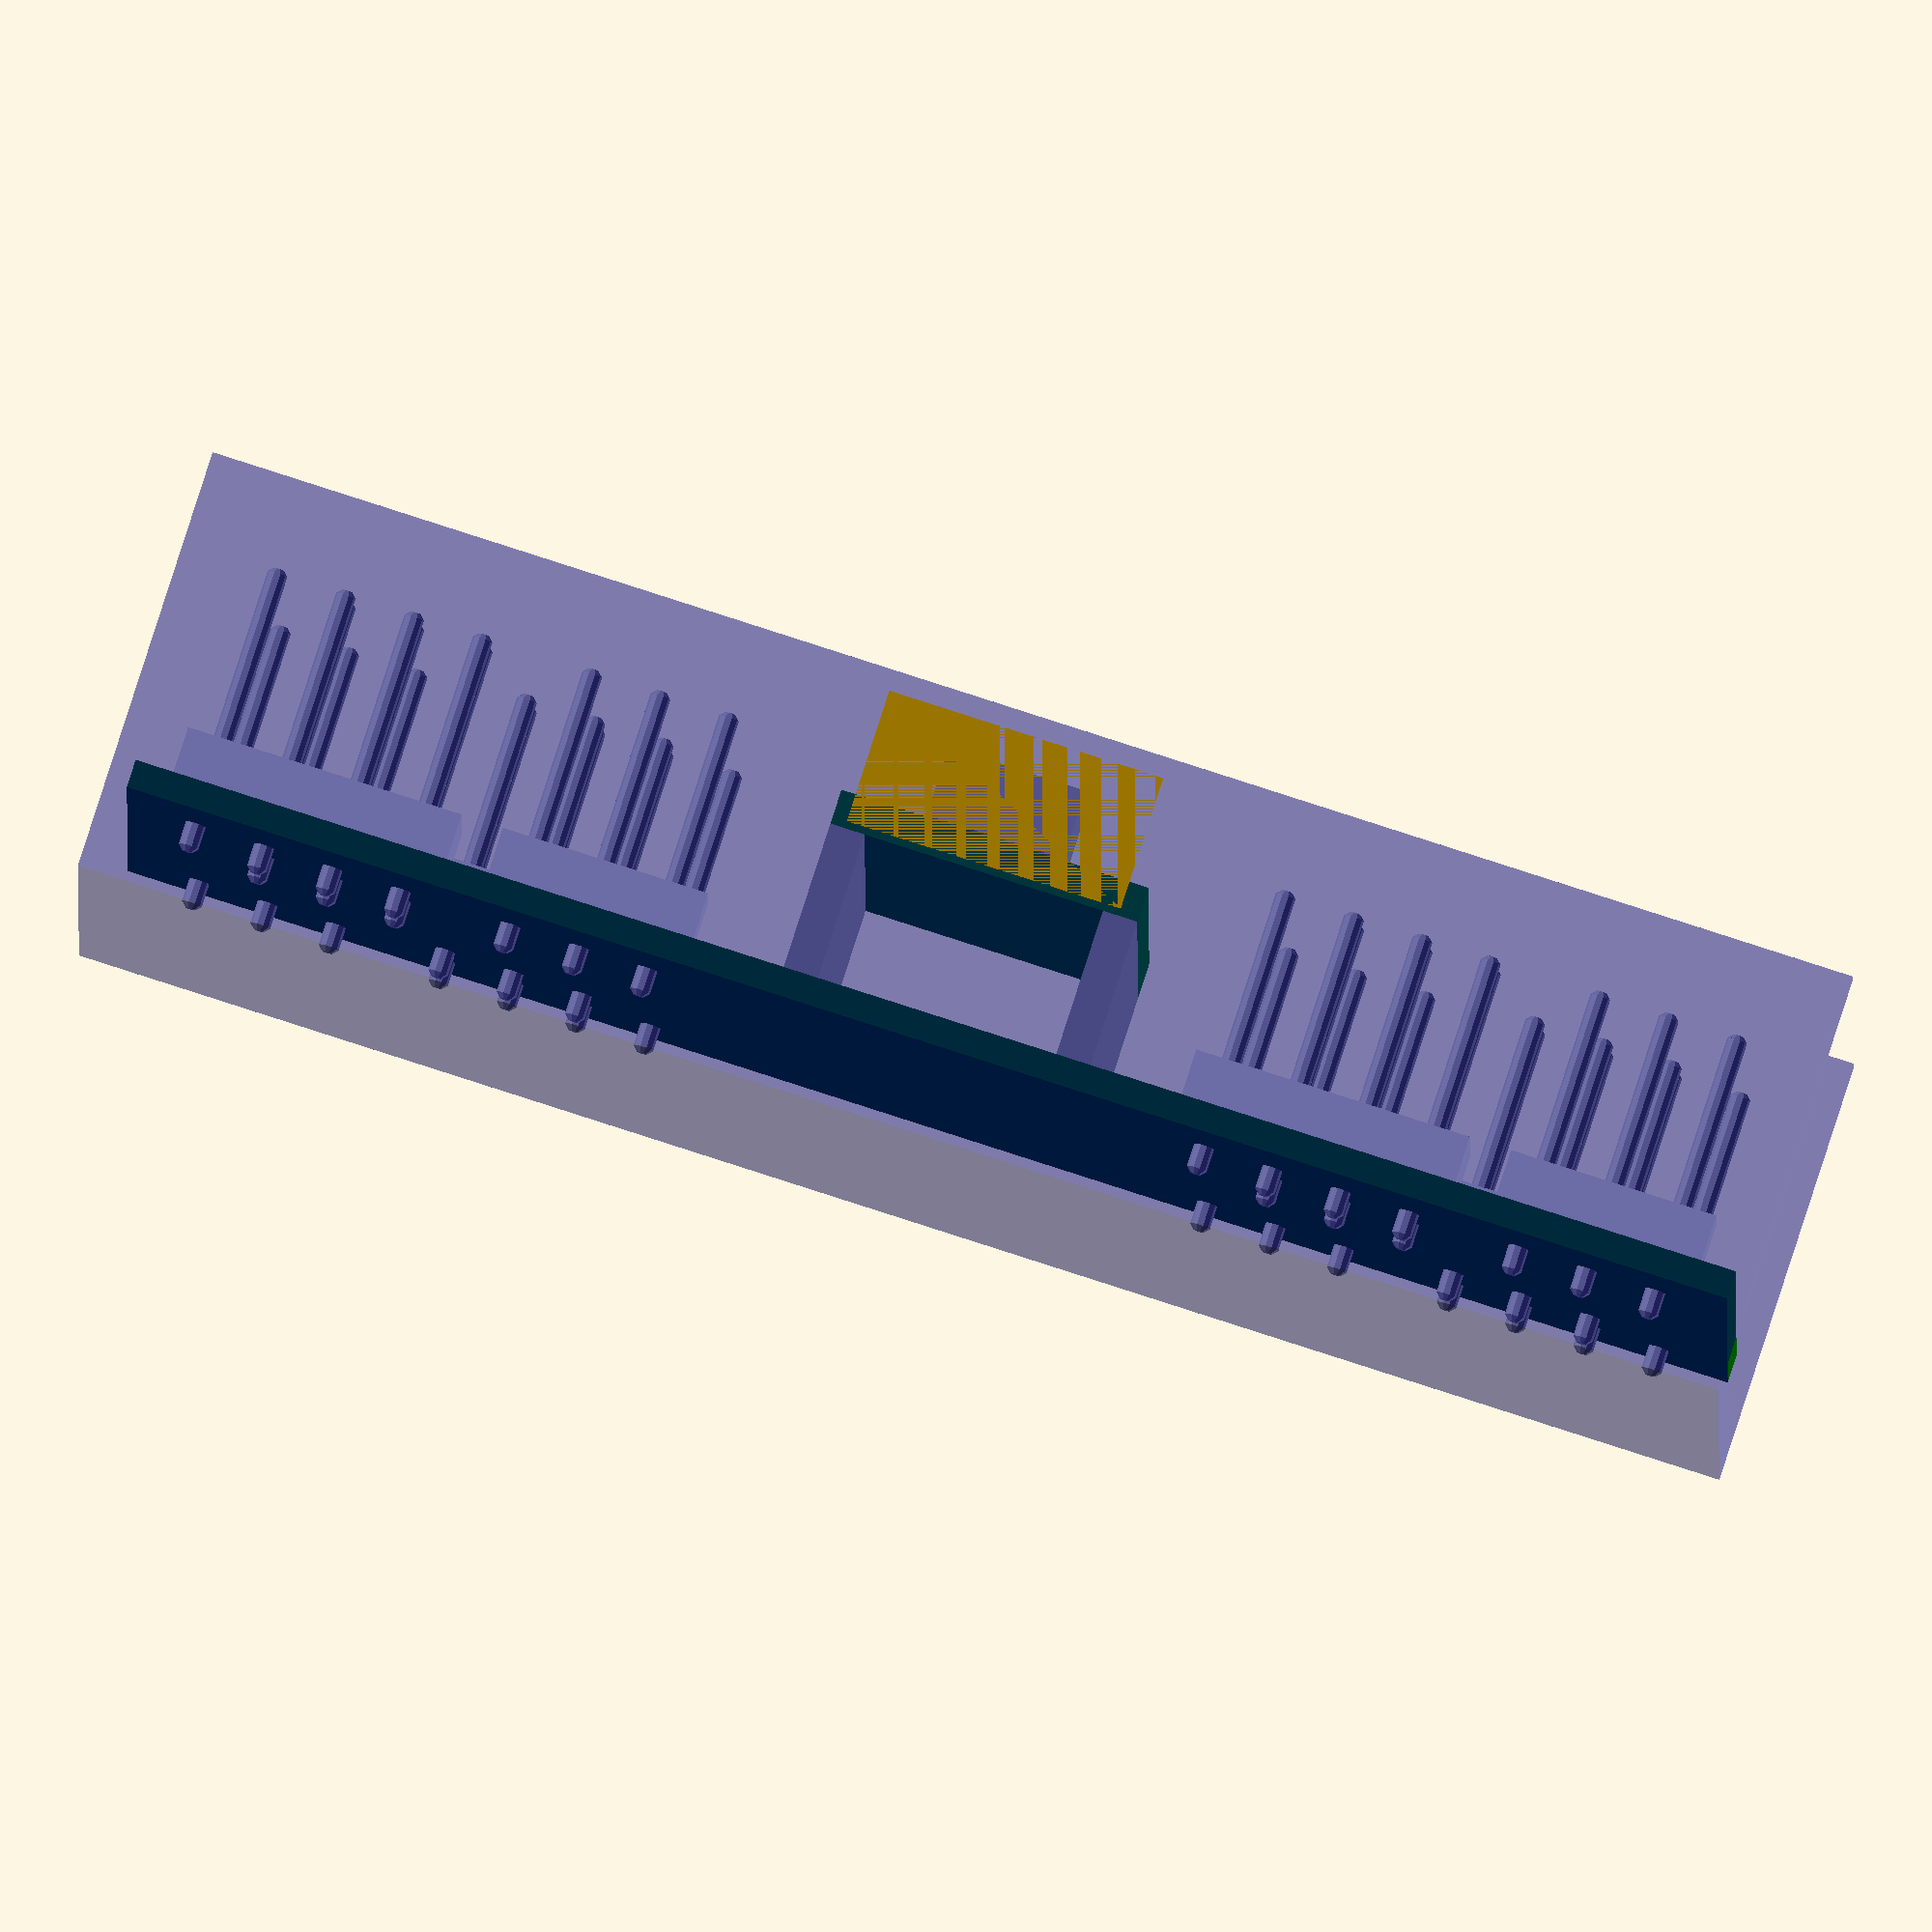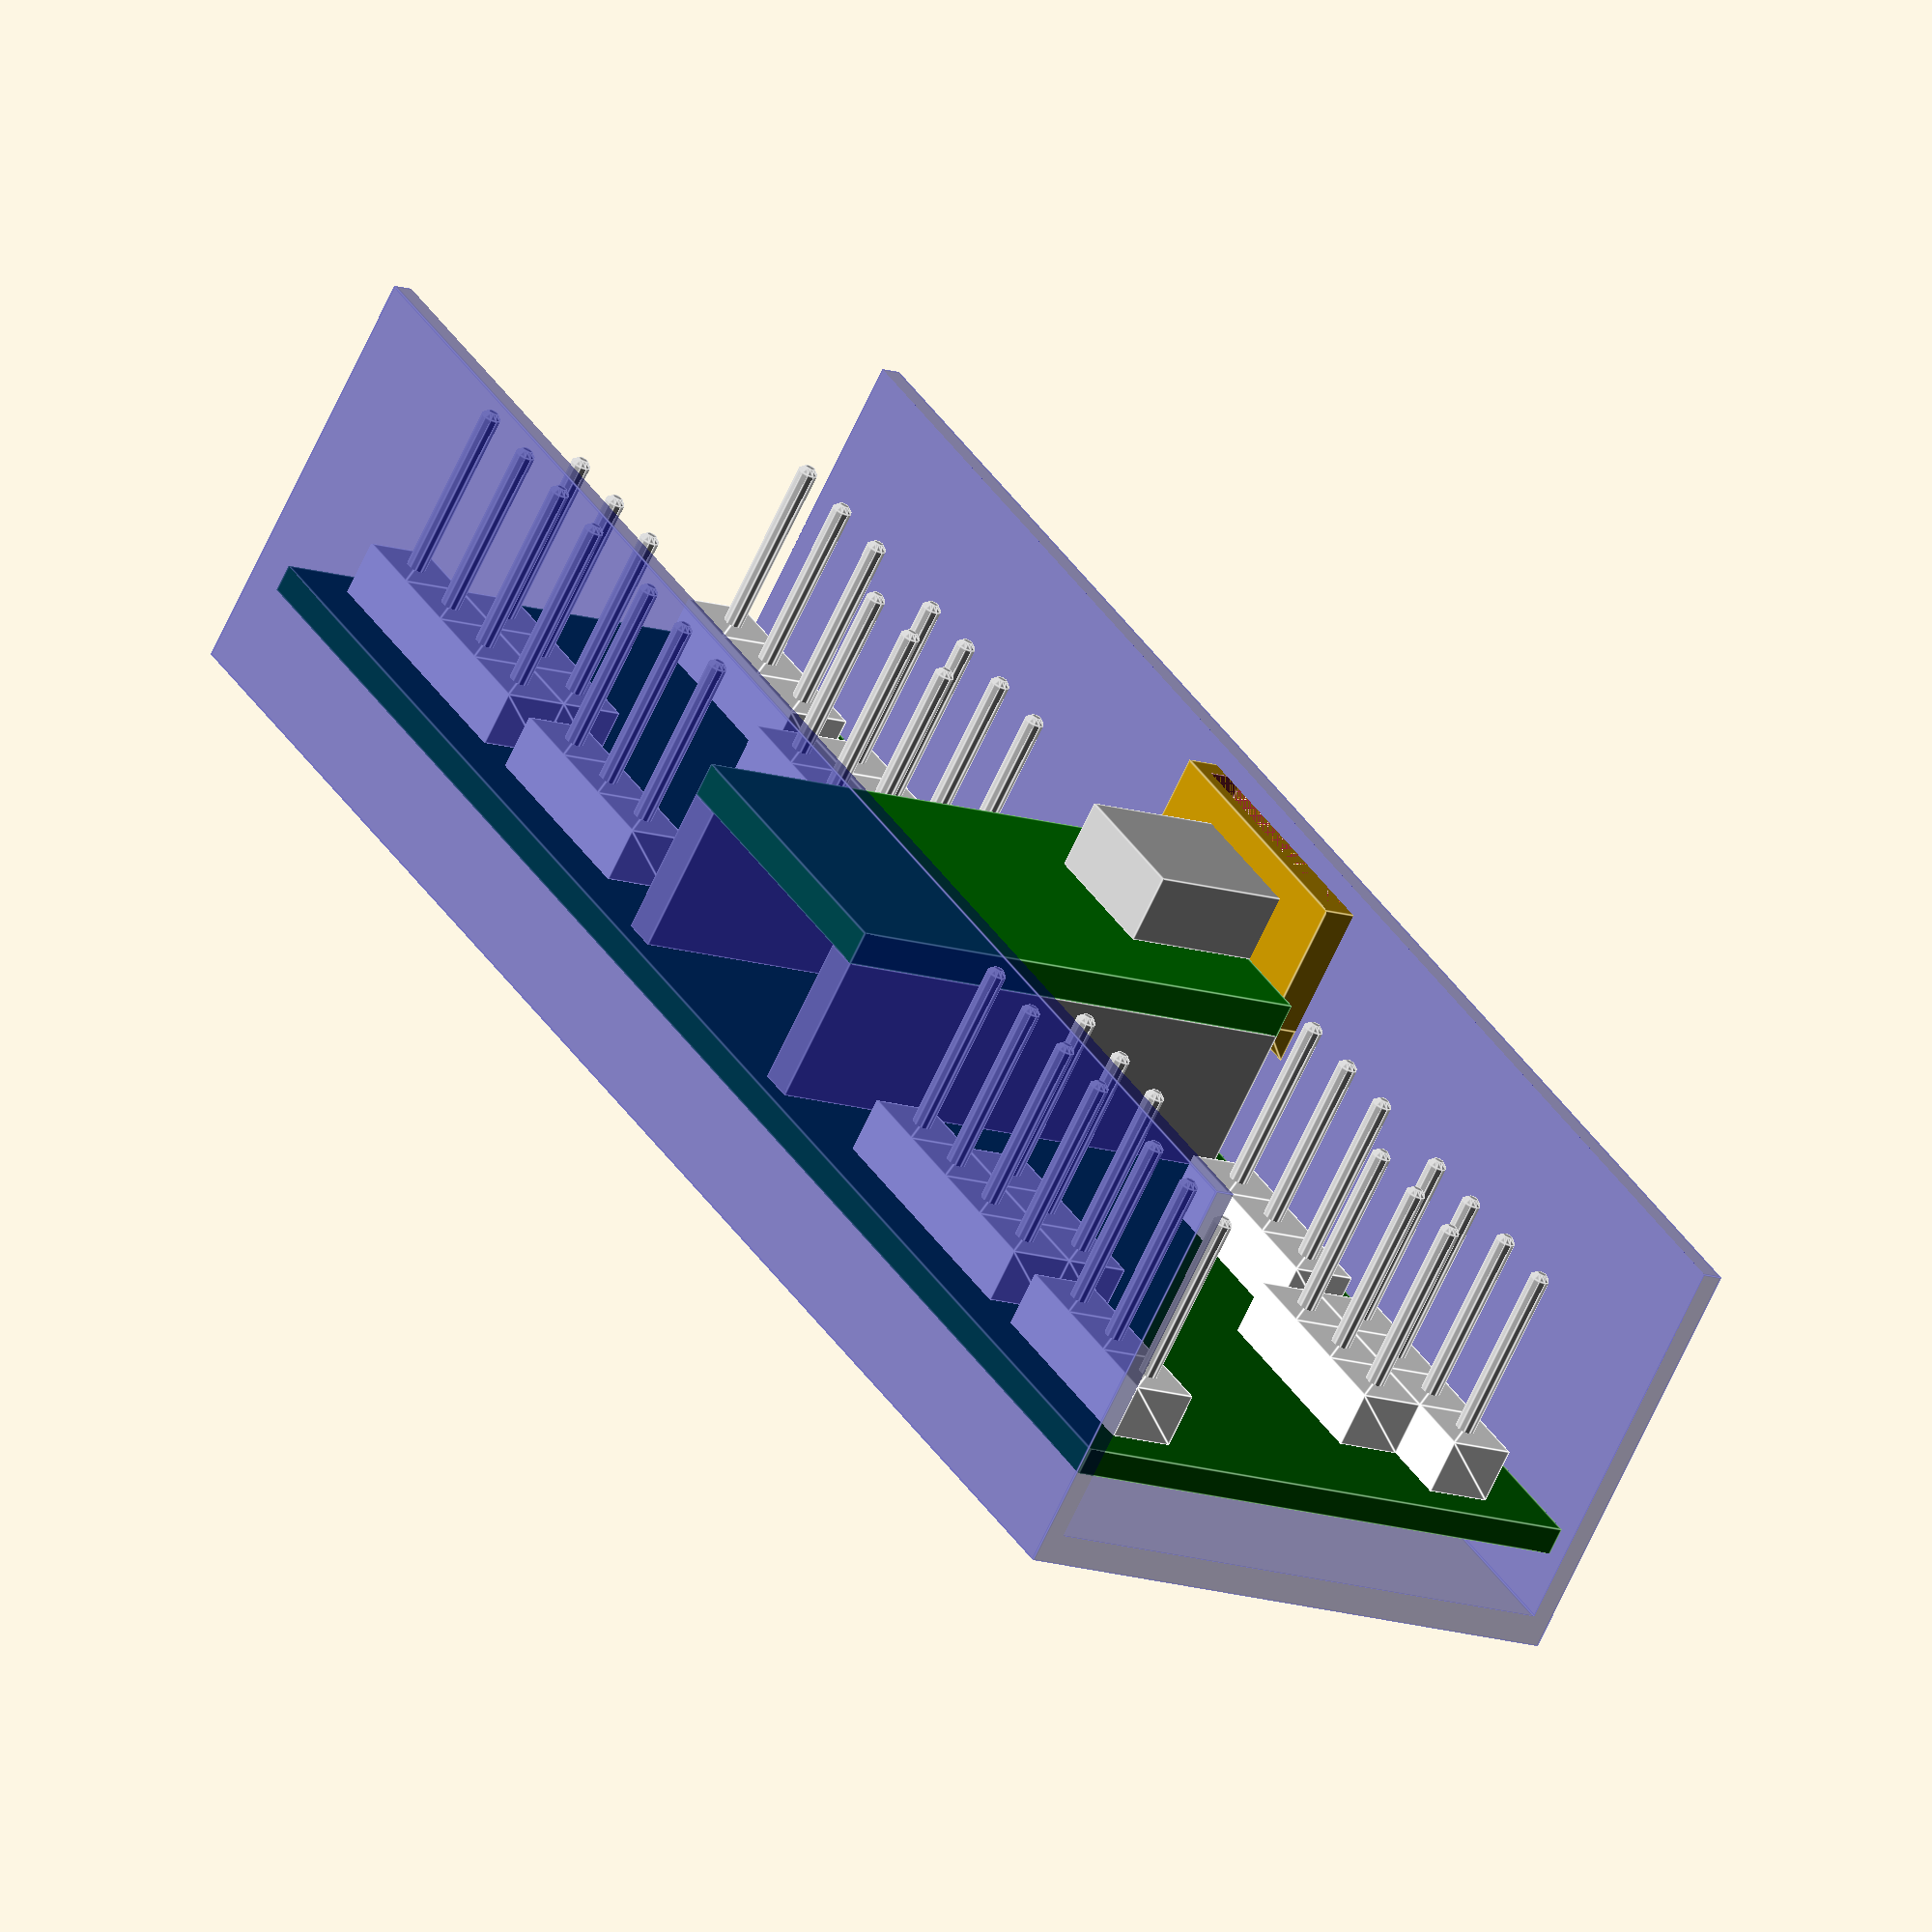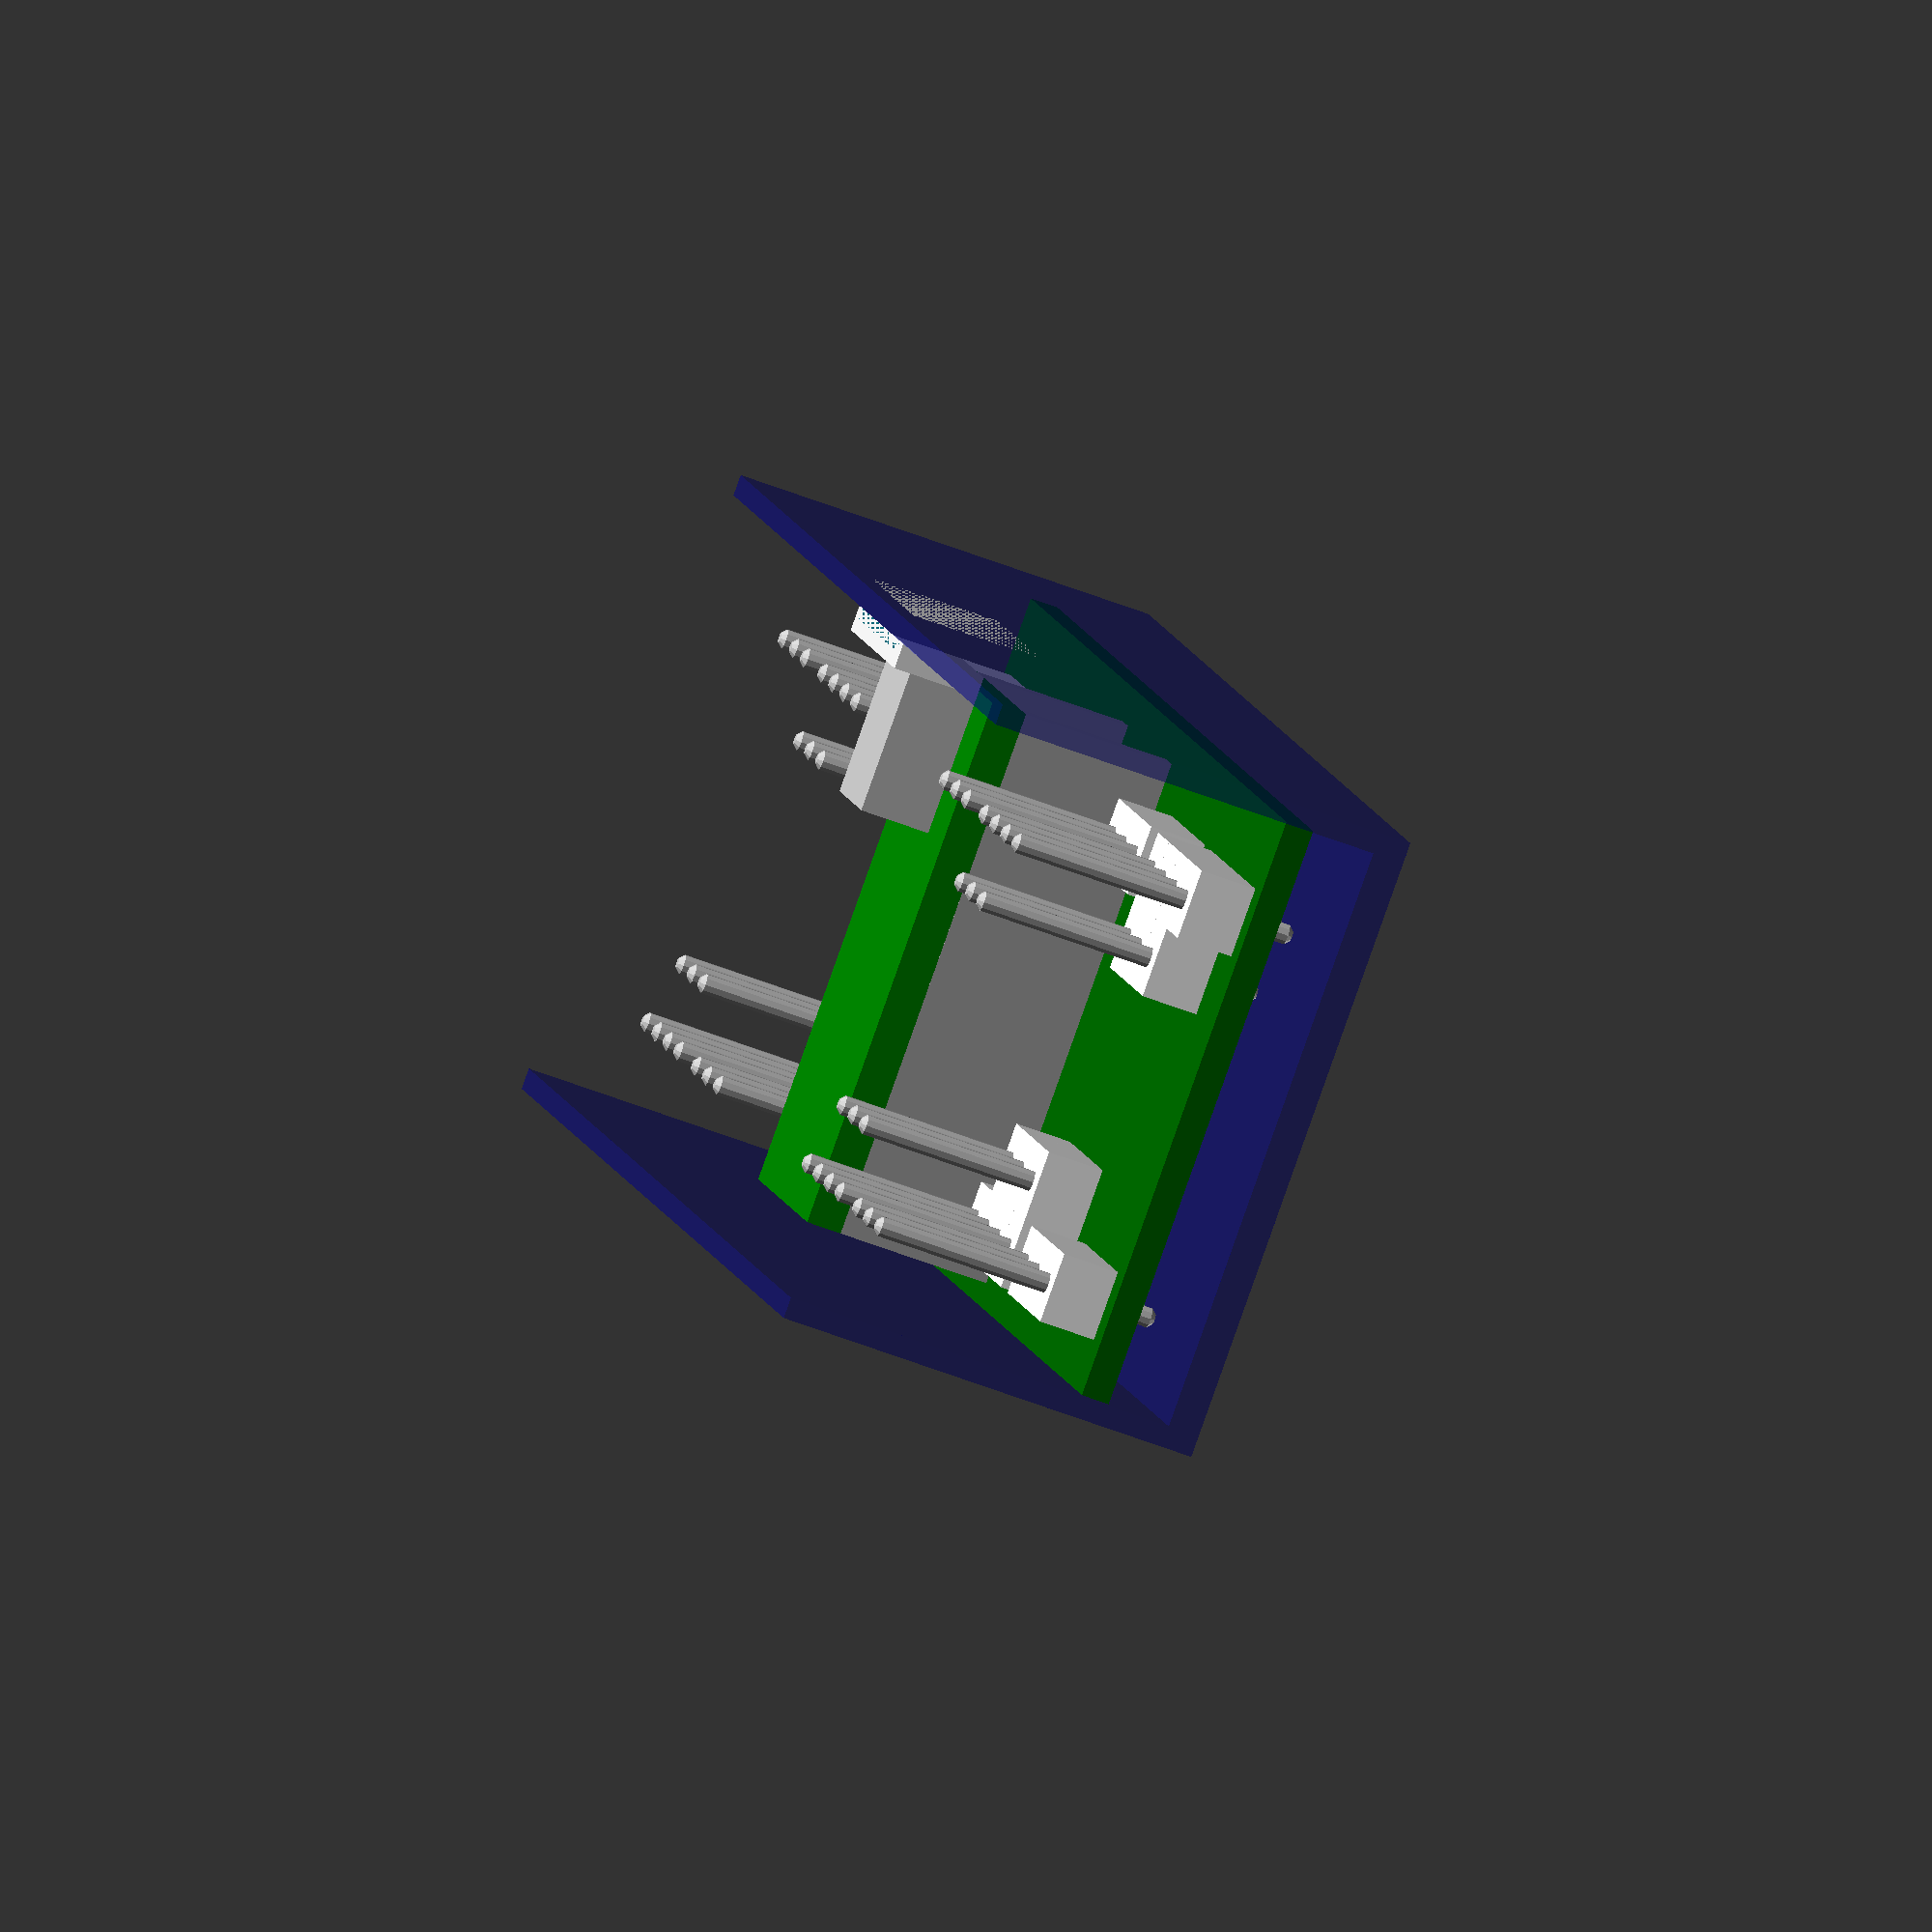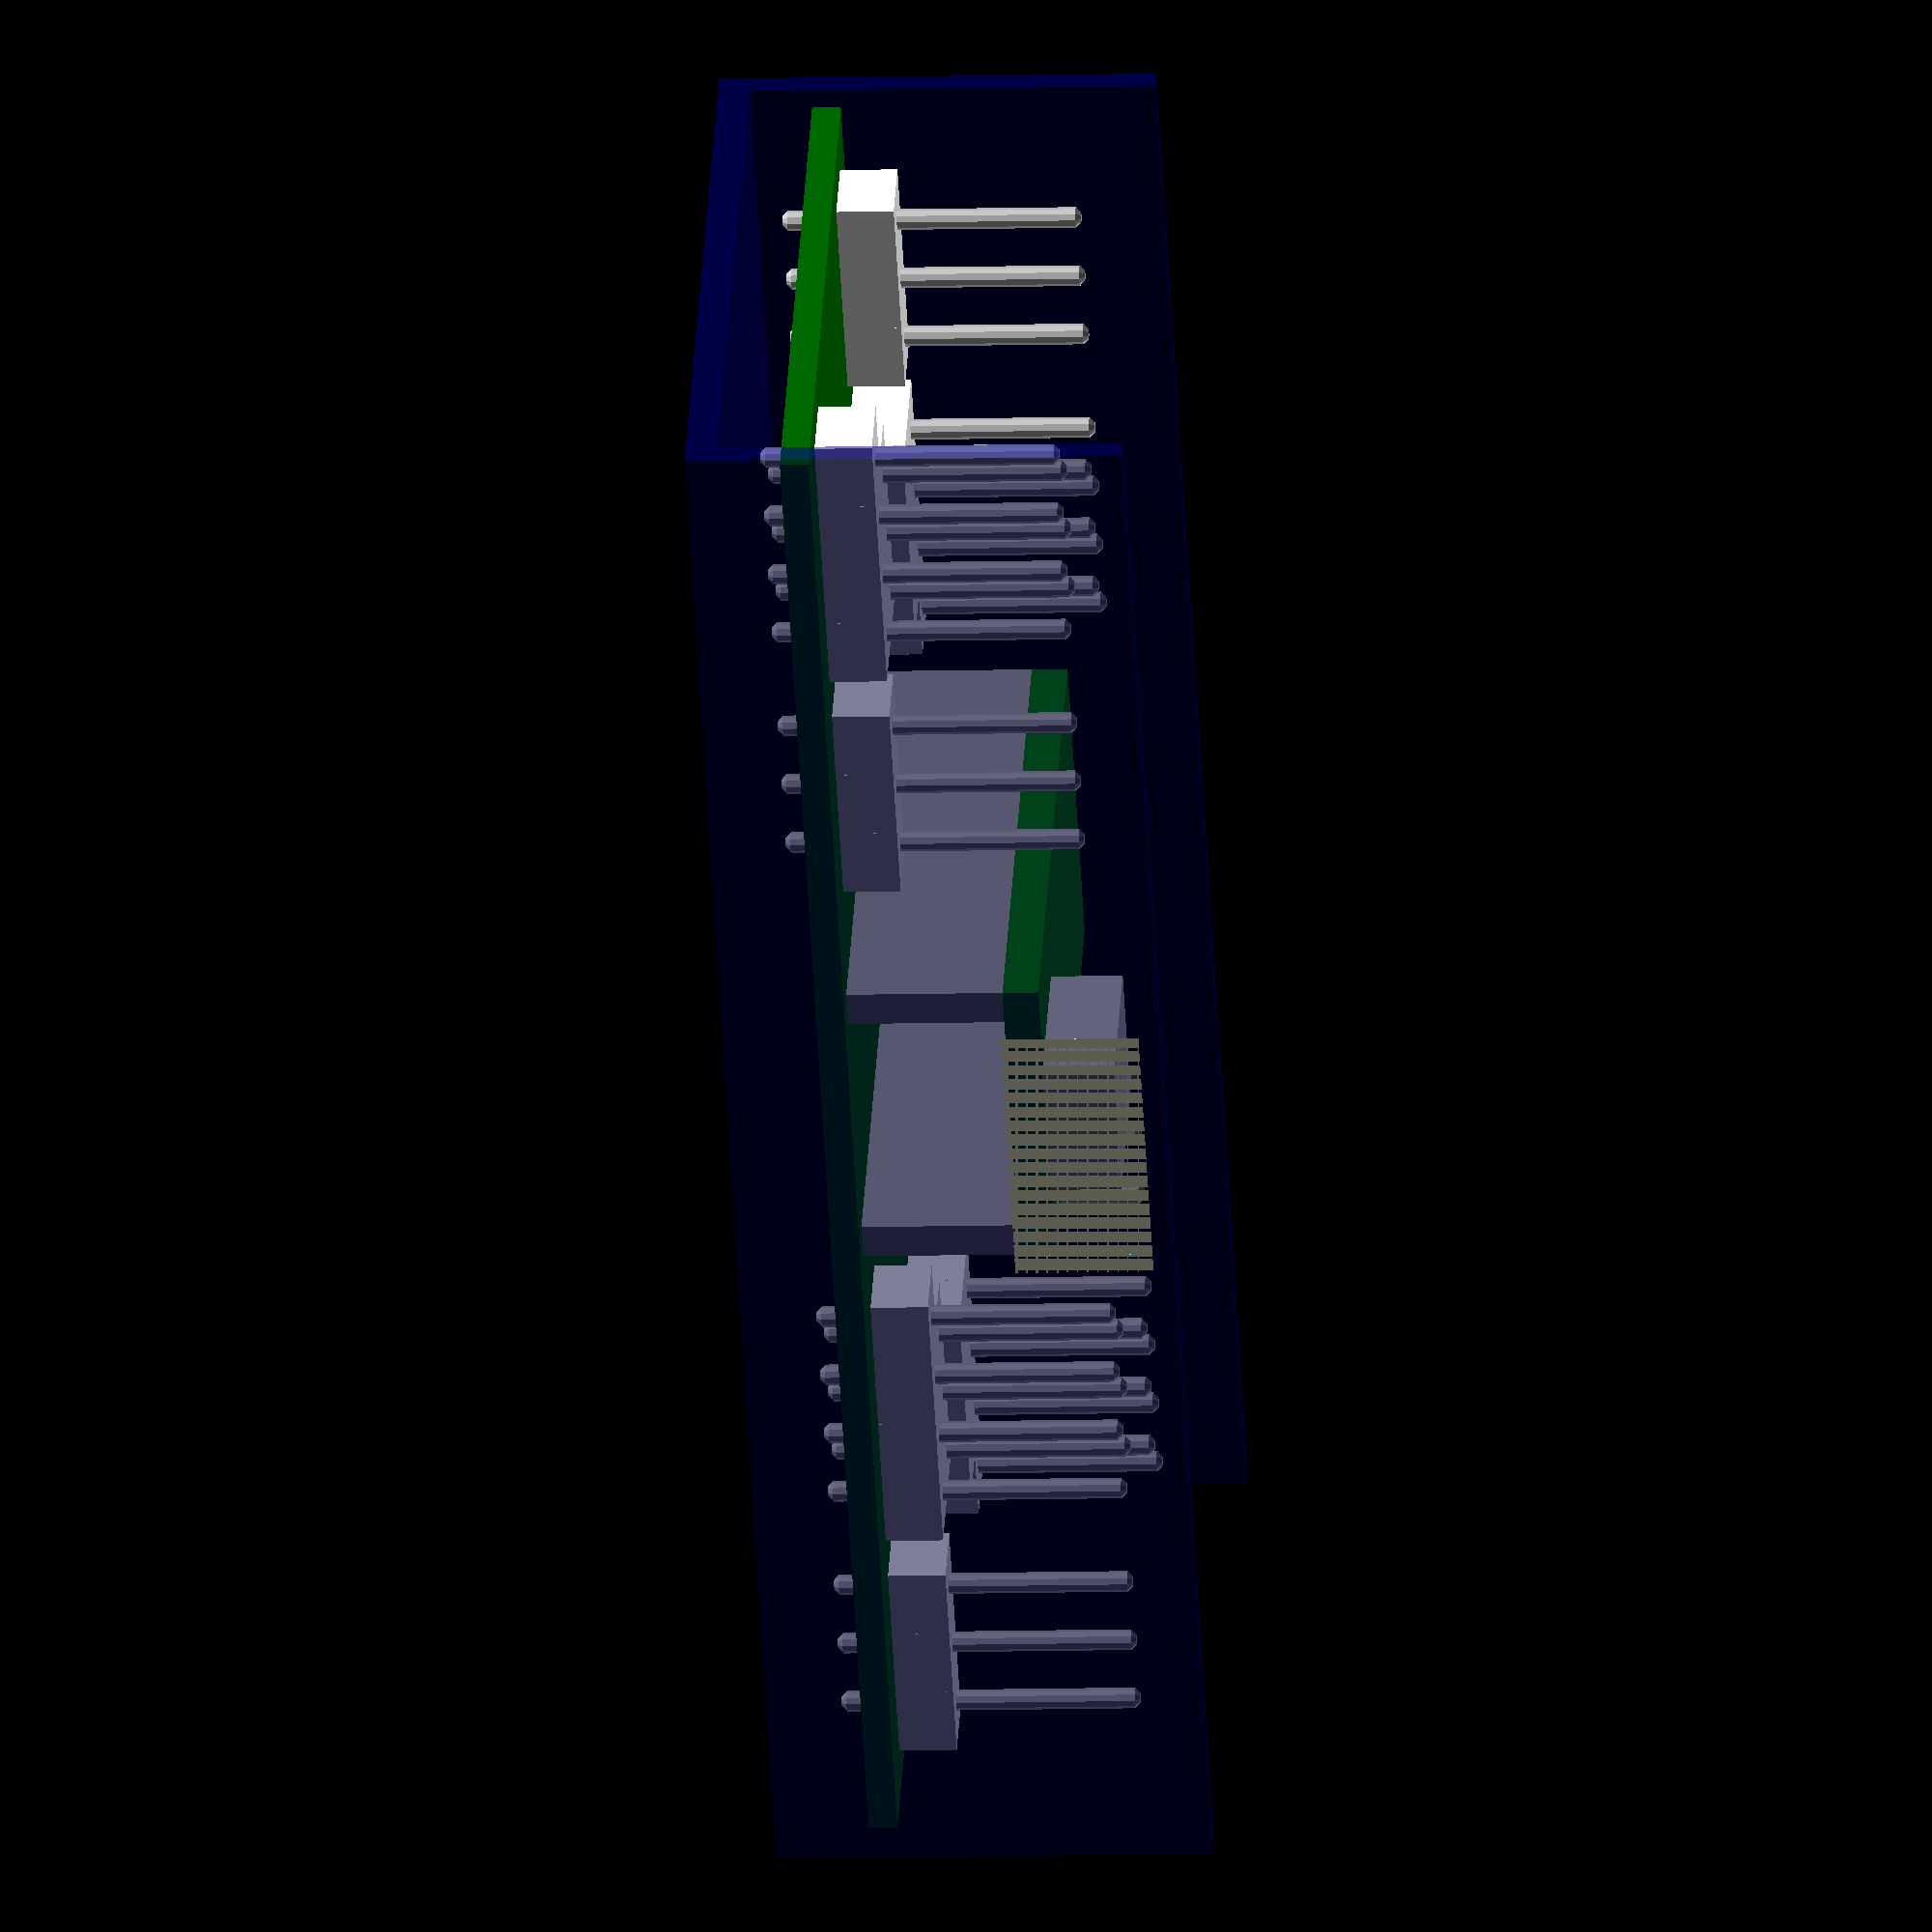
<openscad>
$fa=1;
$fs=1;


NES_width=51;
NES_height=29.5;

SNES_width=88;
SNES_height=21.5;
SNES_gap=.25*64;

N64_width=40;
N64_height=29;
N64_gap=15;
N64_button=6;

wall_thick=2;
wall_gap=4;
socket_thick=2;
socket_width=8;
socket_depth=29;

ps=.156*64;
csy=ps*5.5/2;
csx=ps*14/2;
//Total pin width
tpw=ps*5+SNES_gap;
//Center-to-handle adjust
ctoh=SNES_gap/2;

//Center to handle
//N64 and NES-first
ctoh_N64=1.2*64;
ctoh_NES=1.1*64;
ctoh_bot=(0.2625)*64+ps;
ctoh_top=(0.3125)*64+ps;

top_to_teensy=0.05*64;
bottom_to_teensy=0.075*64;

module socket(x,y) {
	translate([ps*x,ps*y,0])
	difference() {
        circle(r=socket_width/2, center=true);
        circle(r=socket_width/2-socket_thick, center=true);
	}
}

module NES(solid=false) {
    difference() {
        hull() {
            circle(r=socket_width/2 + wall_gap + wall_thick, center=true);
            translate([ps*3,0,0])
            circle(r=socket_width/2 + wall_gap + wall_thick, center=true);
            translate([ps*3,ps,0])
            circle(r=socket_width/2 + wall_gap + wall_thick, center=true);
            translate([ps,ps,0])
            circle(r=socket_width/2 + wall_gap + wall_thick, center=true);
        }
        if(!solid) {
            hull() {
                circle(r=socket_width/2 + wall_gap, center=true);
                translate([ps*3,0,0])
                circle(r=socket_width/2 + wall_gap, center=true);
                translate([ps*3,ps,0])
                circle(r=socket_width/2 + wall_gap, center=true);
                translate([ps,ps,0])
                circle(r=socket_width/2 + wall_gap, center=true);
            }
        }
    }

    for(x=[1:3]) { socket(x,1); }
    for(x=[0:3]) { socket(x,0); }
}
module NES_top() {
    square(size=[60,40],center=true);
}

module SNES(solid=false) {
    difference() {
        hull() {
            translate([ps*5+SNES_gap,0,0])
            circle(r=socket_width/2 + wall_gap + wall_thick, center=true);
            square(size=socket_width + (wall_gap + wall_thick)*2,center=true);
        }
        if(!solid) {
            hull() {
                translate([ps*5+SNES_gap,0,0])
                circle(r=socket_width/2 + wall_gap, center=true);
                square(size=socket_width + wall_gap*2,center=true);
            }
        }
    }

    for(x=[0:3]) { socket(x,0); }
    translate([SNES_gap,0,0])
    for(x=[3:5]) { socket(x,0); }

    translate([ps*3+SNES_gap/2,0,0])
    square(size=[wall_thick,socket_width + wall_gap*2],center=true);
}
module SNES_top() {
    square(size=[108,38],center=true);
}

module N64(solid=false) {
	difference() {
        difference() {
            circle(r=N64_width/2,center=true);
            translate([0,-N64_height,0])
            square(size=N64_width,center=true);
        }
        if(!solid) {
            difference() {
                circle(r=N64_width/2-wall_thick,center=true);
                translate([0,-N64_height,0])
                square(size=N64_width+wall_thick*2,center=true);
            }
        }
	}

	for(x=[-1:1]) { socket(x,0); }
}
module N64_top() {
    circle(r=N64_width/2+6.5,center=true);
}

header_height=.340*64;
teensy_width=0.7*64;
teensy_length=1.2*64;
teensy_thick=5;

connector_overhang=2;
connector_size=[20,23,10];

module teensy_connector() {
    color("silver")
    translate([
        0,
        -(teensy_length/2 - connector_size[1]/2 + connector_overhang),
        header_height + connector_size[2]/2 + teensy_thick
    ])
    cube(connector_size,center=true);
}

module teensy() {
    translate([0,0,header_height/2]) {
        color("green")
        translate([0,0,(header_height+teensy_thick)/2])
        cube(size=[teensy_width,teensy_length,teensy_thick],center=true);

        color("darkgray") {
            translate([-(teensy_width-teensy_thick)/2,0,0])
            cube(size=[teensy_thick,teensy_length,header_height],center=true);
            translate([(teensy_width-teensy_thick)/2,0,0])
            cube(size=[teensy_thick,teensy_length,header_height],center=true);
        }
    }

    teensy_connector();
}

module lump(solid=true) {
    translate([-ps*3,0,0]) {
        translate([0,0,0]) NES(solid);
        translate([0,0,0]) SNES(solid);
        translate([ps*4+SNES_gap,0,0]) N64(solid);
    }
}
module lump_top() {
    translate([-ps*3,0,0]) {
        translate([ps*1.5,ps*(.5),0]) NES_top();
        translate([tpw/2,0,0]) SNES_top();
        translate([ps*4+SNES_gap,0,0]) N64_top();
    }
}

*color("steelblue")
linear_extrude(height=socket_depth)
difference() {
    minkowski() {
        hull() {
            union() {
                translate([-ctoh_N64,-ctoh_bot,0]) lump();
                translate([ctoh_NES,-ctoh_bot,0]) lump();
                translate([-ctoh_NES,ctoh_top,0]) rotate([0,0,180]) lump();
                translate([ctoh_N64,ctoh_top,0]) rotate([0,0,180]) lump();
            }
        }
        circle(r=10);
    }

    translate([-ctoh_N64,-ctoh_bot,0]) lump();
    translate([ctoh_NES,-ctoh_bot,0]) lump();
    translate([-ctoh_NES,ctoh_top,0]) rotate([0,0,180]) lump();
    translate([ctoh_N64,ctoh_top,0]) rotate([0,0,180]) lump();
}

board_length=3.65*64;
board_width=1.325*64;
board_thick=4;
board_offset=10;
pin_base=.125*64;
pin_gap=pin_base*0.5;
pin_length=.4*64;
pin_below=.125*64;
pin_d=.045*64;
pin_taper=pin_d/2;
ledge_width=5;

box_thick=3;
box_height=
    box_thick+
    board_offset+
    board_thick+
    pin_base+
    pin_gap+
    box_thick+
    socket_depth;

box_length=board_length+box_thick*2;
box_width=board_width+box_thick*2;

module pin(x,y) {
	translate([ps*x,ps*y,0]) {
        color("silver") {
            translate([0,0,-pin_below + pin_taper/2])
            cylinder(h=pin_length+pin_base+pin_below-pin_taper, r=pin_d/2);
            translate([0,0,-pin_below])
            cylinder(h=pin_taper/2,r2=pin_d/2,r1=pin_taper/2);
            translate([0,0,pin_length+pin_base-pin_taper/2])
            cylinder(h=pin_taper/2,r1=pin_d/2,r2=pin_taper/2);
        }

        color("white")
        linear_extrude(height=pin_base)
        square(size=ps,center=true);
    }
}

module pin_set() {
    translate([-ps*3,0,0]) {
        for(x=[1:3]) { pin(x,1); }
        for(x=[0:3]) { pin(x,0); }
        translate([SNES_gap,0,0])
        for(x=[3:5]) { pin(x,0); }
    }
}

module pin_cutout() {
    hull() {
        translate([-ps*3,0,0]) circle(r=pin_d,center=true);
        translate([SNES_gap+ps*2,0,0]) circle(r=pin_d,center=true);
    }
    hull() {
        translate([ps*-2,ps,0]) circle(r=pin_d,center=true);
        translate([0,ps,0]) circle(r=pin_d,center=true);
    }
}

module controller_holes() {
    translate([-ctoh_N64,-ctoh_bot,0]) lump();
    translate([ctoh_NES,-ctoh_bot,0]) lump();
    translate([-ctoh_NES,ctoh_top,0]) rotate([0,0,180]) lump();
    translate([ctoh_N64,ctoh_top,0]) rotate([0,0,180]) lump();
}

module pin_cutouts() {
    translate([-ctoh_N64,-ctoh_bot,0]) pin_cutout();
    translate([ctoh_NES,-ctoh_bot,0]) pin_cutout();
    translate([-ctoh_NES,ctoh_top,0]) rotate([0,0,180]) pin_cutout();
    translate([ctoh_N64,ctoh_top,0]) rotate([0,0,180]) pin_cutout();
}

module all_pins() {
    translate([-ctoh_N64,-ctoh_bot,0]) pin_set();
    translate([ctoh_NES,-ctoh_bot,0]) pin_set();
    translate([-ctoh_NES,ctoh_top,0]) rotate([0,0,180]) pin_set();
    translate([ctoh_N64,ctoh_top,0]) rotate([0,0,180]) pin_set();
}

fudge=.1;

module box() {

color("darkgreen")
translate([0,0,board_offset+box_thick+board_thick/2])
cube(size=[
    board_length,
    board_width,
    board_thick
], center=true);

teensy_trans=(bottom_to_teensy-top_to_teensy)/2;
translate([0,teensy_trans,board_offset+box_thick+board_thick])
teensy();

translate([0,0,box_thick+board_offset+board_thick]) all_pins();

//Box top
//translate([0,0,50])
*color("slateblue",0.5)
difference() {
    union() {
        translate([0,0,box_height/2])
        difference() {
            translate([0,0,box_thick/2])
            cube(size=[box_length,box_width-box_thick*2,box_height-box_thick],center=true);
            translate([0,0,-fudge])
            cube(size=[box_length-box_thick*2,box_width-box_thick*2+fudge,box_height-box_thick*2+fudge],center=true);
        }
        translate([0,0,box_height-socket_depth])
        minkowski() {
            linear_extrude(height=socket_depth-box_thick) controller_holes();
            cube(size=[box_thick*2,box_thick*2,box_thick*2],center=true);
        }
    }
    translate([0,0,box_height-socket_depth+fudge])
    linear_extrude(height=socket_depth+fudge) controller_holes();
    translate([0,0,box_height-socket_depth-box_thick])
    linear_extrude(height=box_thick) pin_cutouts();
}



//Box bottom
color("darkblue",0.5)
translate([0,0,box_height/2])
difference() {
    cube(size=[box_length-fudge,box_width,box_height-fudge],center=true);
    translate([0,0,box_thick])
    cube(size=[box_length+fudge,box_width-box_thick*2,box_height-box_thick],center=true);
    translate(cutout_pos-[0,0,box_height/2])
    cube(size=cutout_size);
}

cutout_offset=box_thick
    +board_offset
    +board_thick
    +header_height;

cutout_size=[
    connector_size[0]*2,
    bottom_to_teensy+box_thick,
    box_height-box_thick-cutout_offset,
];
cutout_pos=[-cutout_size[0]/2,-box_width/2,cutout_offset];
//TODO: Have the top have a thing that comes down to cover the top of the Teensy connector
translate(cutout_pos)
difference() {
    union() {
        cube(size=cutout_size);
        translate([0,box_thick,0])
        rotate([0,90,0])
        linear_extrude(height=cutout_size[0])
        polygon(points=[[0,0],[bottom_to_teensy,0],[0,bottom_to_teensy]]);
    }
    translate([box_thick,0,box_thick])
    cube(size=cutout_size-[box_thick*2,connector_overhang,box_thick]);
    translate([
        (cutout_size[0]-connector_size[0])/2,
        bottom_to_teensy+box_thick-connector_overhang,
        (cutout_size[2]-connector_size[2])/2
    ])
    cube(size=connector_size);
}
}

*color("dimgray")
translate([0,0,box_height])
linear_extrude(height=socket_depth) {
    translate([-ctoh_N64,-ctoh_bot,0]) lump_top();
    translate([ctoh_NES,-ctoh_bot,0]) lump_top();
    translate([-ctoh_NES,ctoh_top,0]) rotate([0,0,180]) lump_top();
    translate([ctoh_N64,ctoh_top,0]) rotate([0,0,180]) lump_top();
}


box();

</openscad>
<views>
elev=277.9 azim=180.1 roll=197.9 proj=o view=wireframe
elev=67.8 azim=238.3 roll=335.2 proj=o view=edges
elev=239.4 azim=65.6 roll=111.6 proj=o view=wireframe
elev=9.1 azim=45.1 roll=274.3 proj=o view=wireframe
</views>
